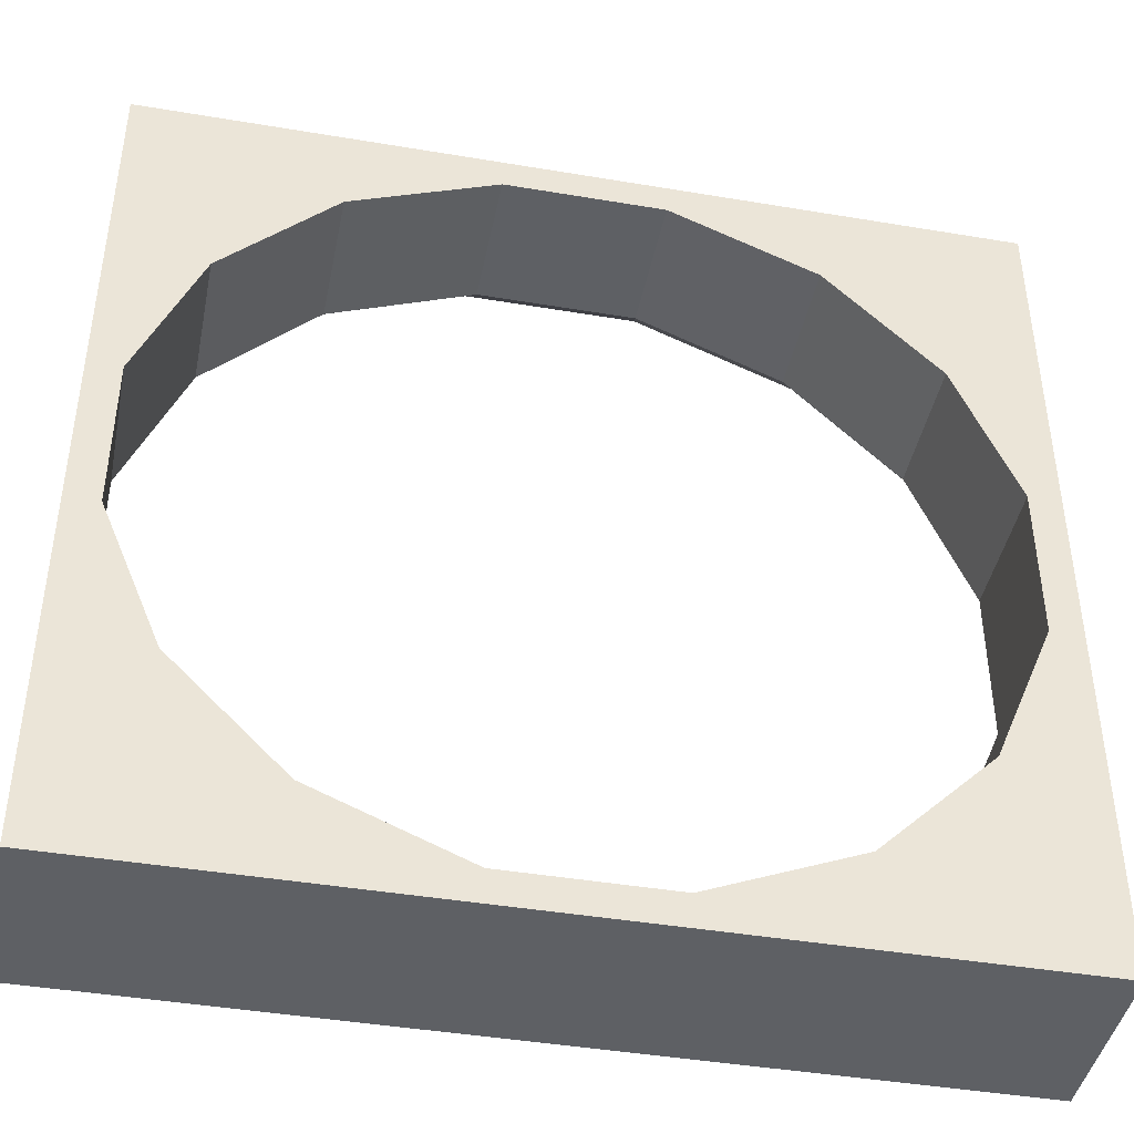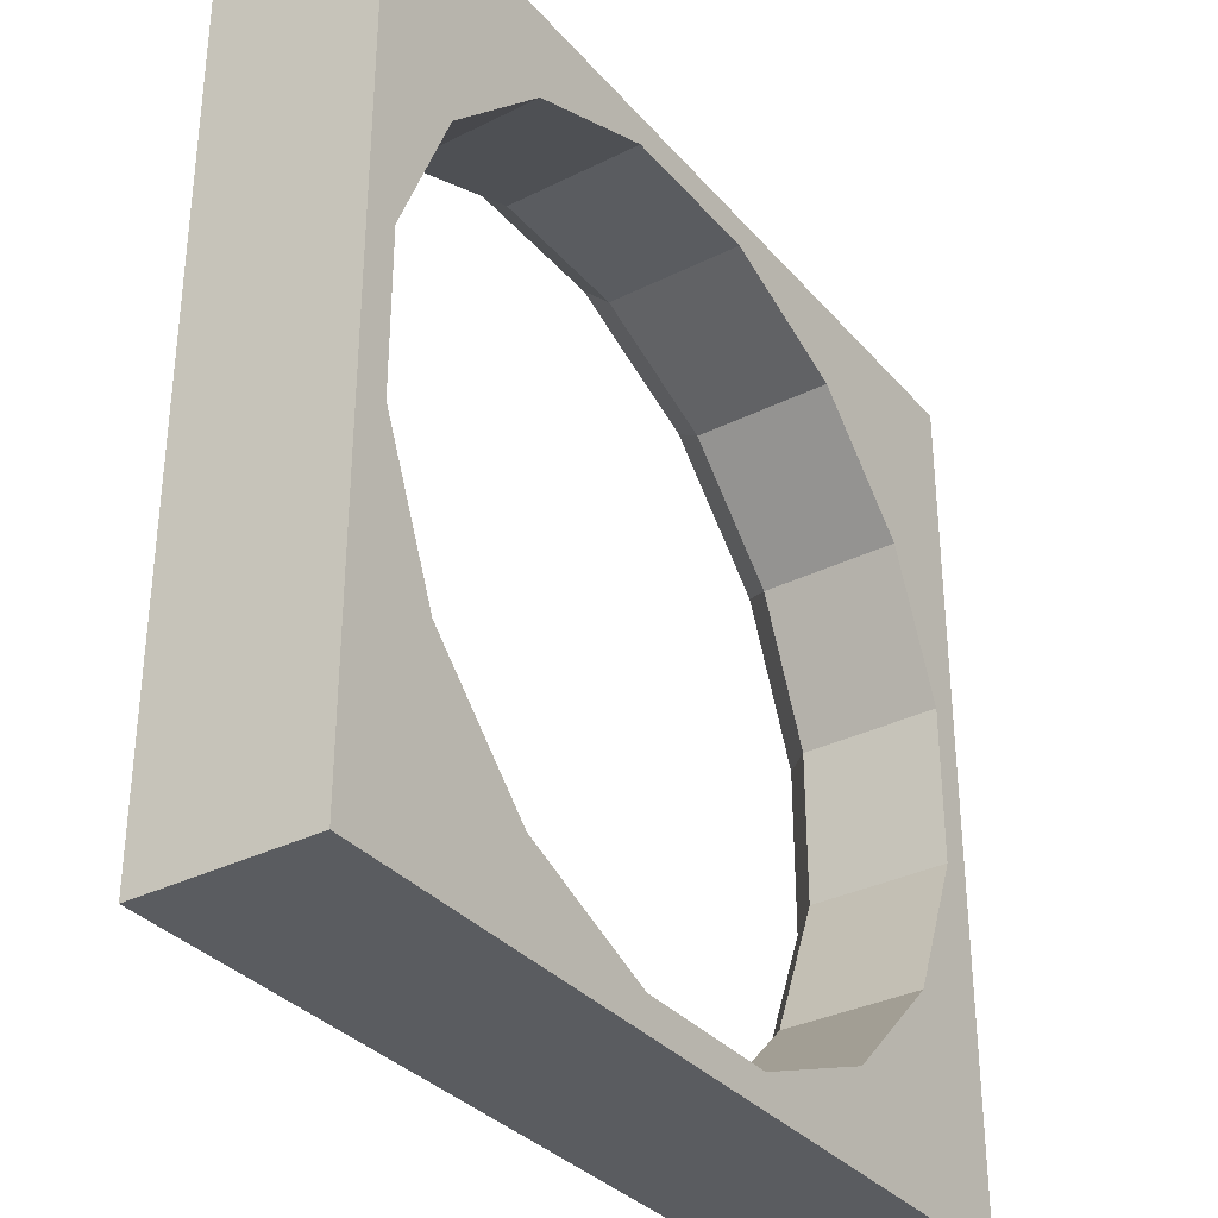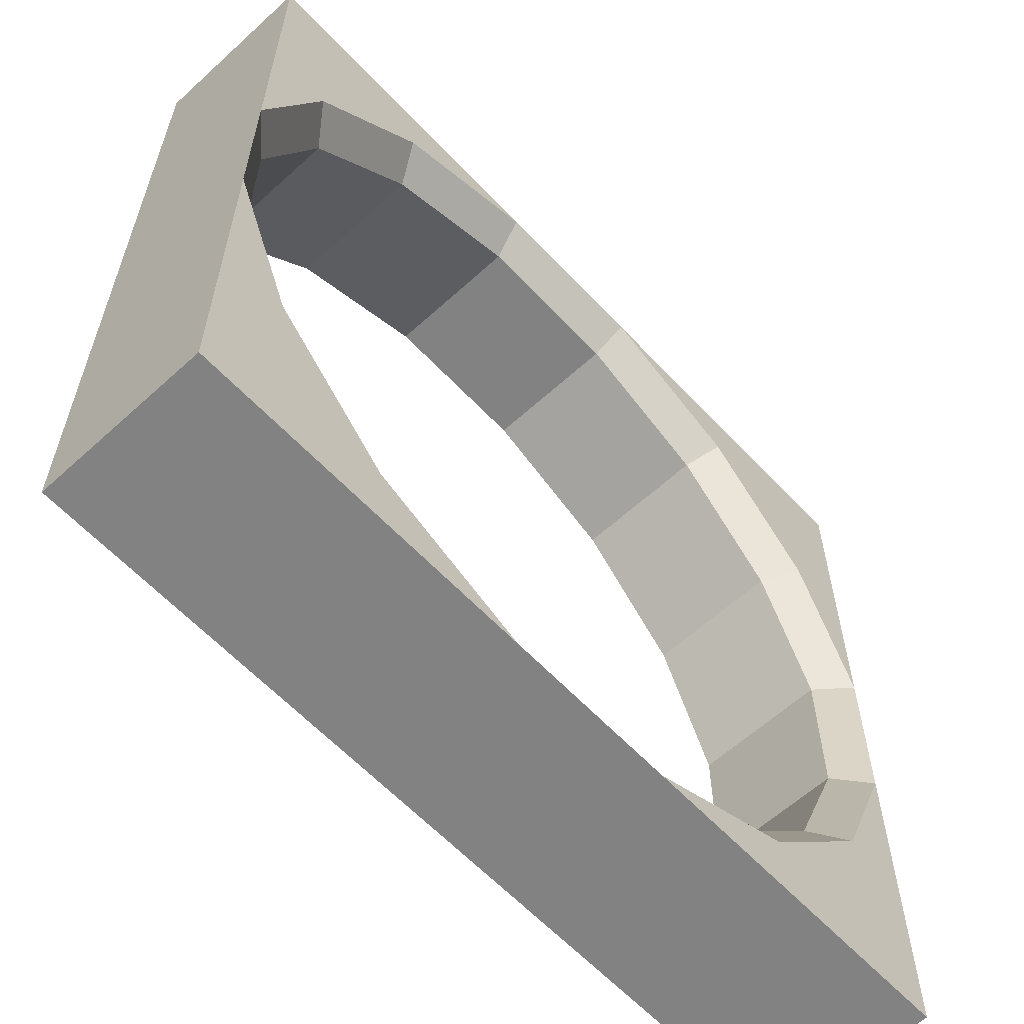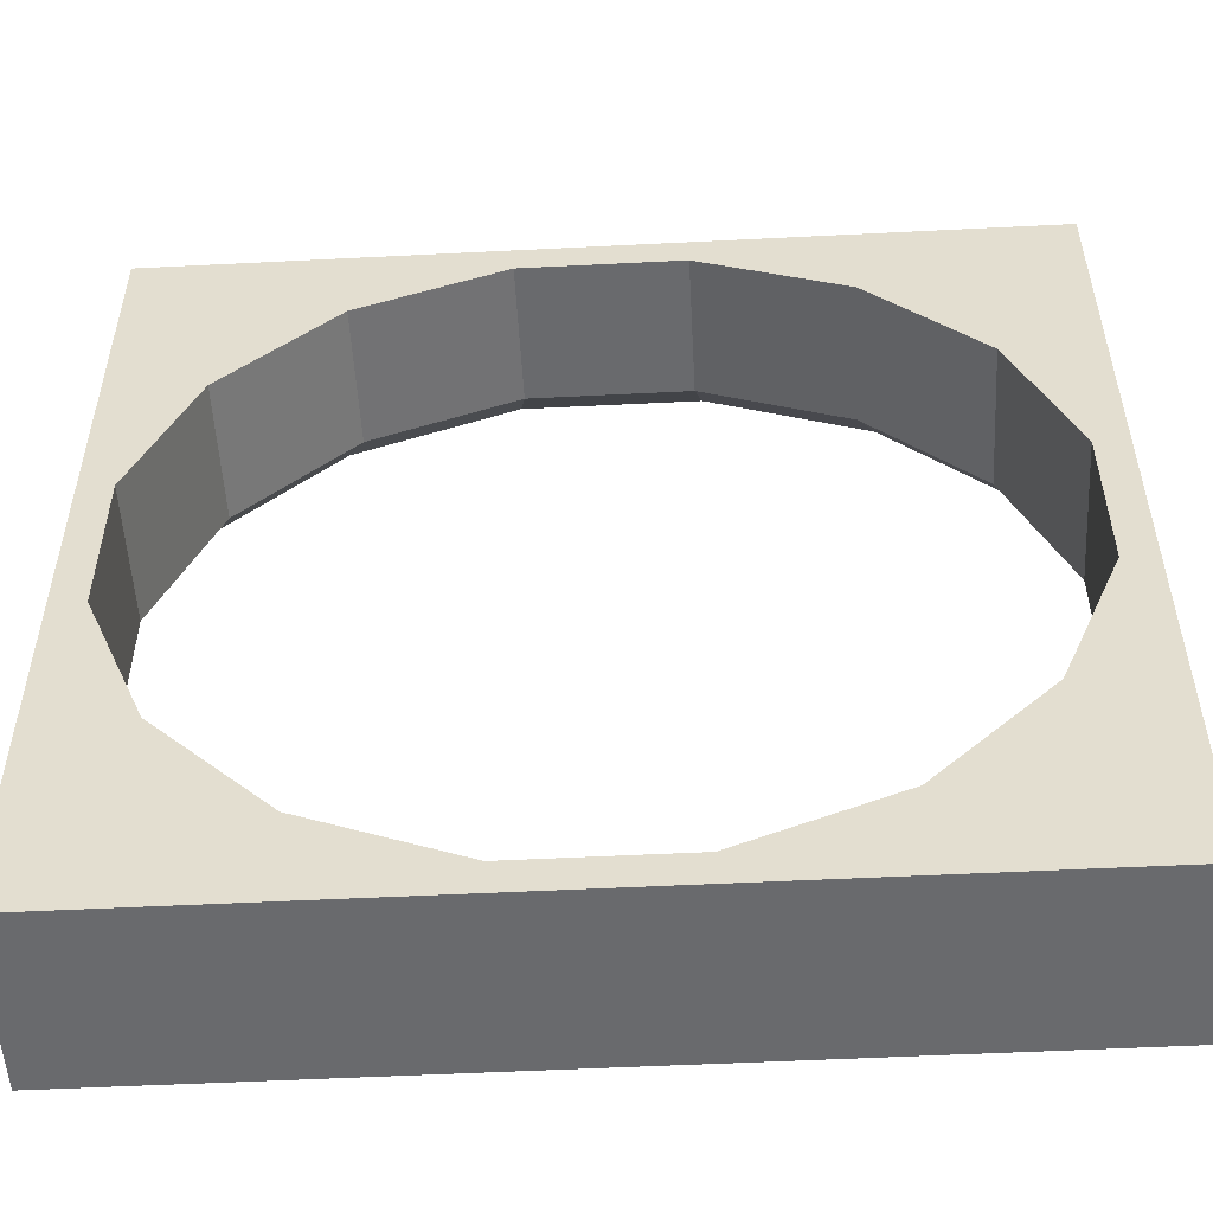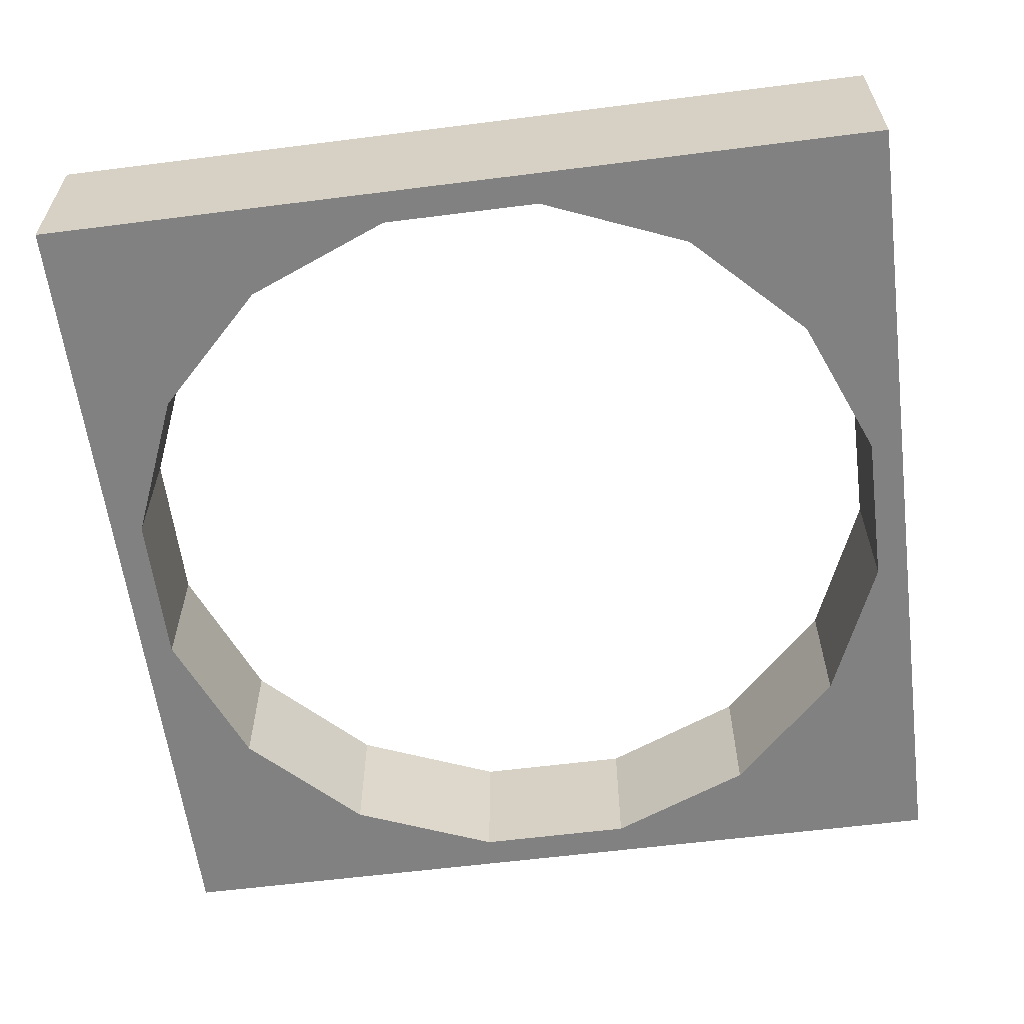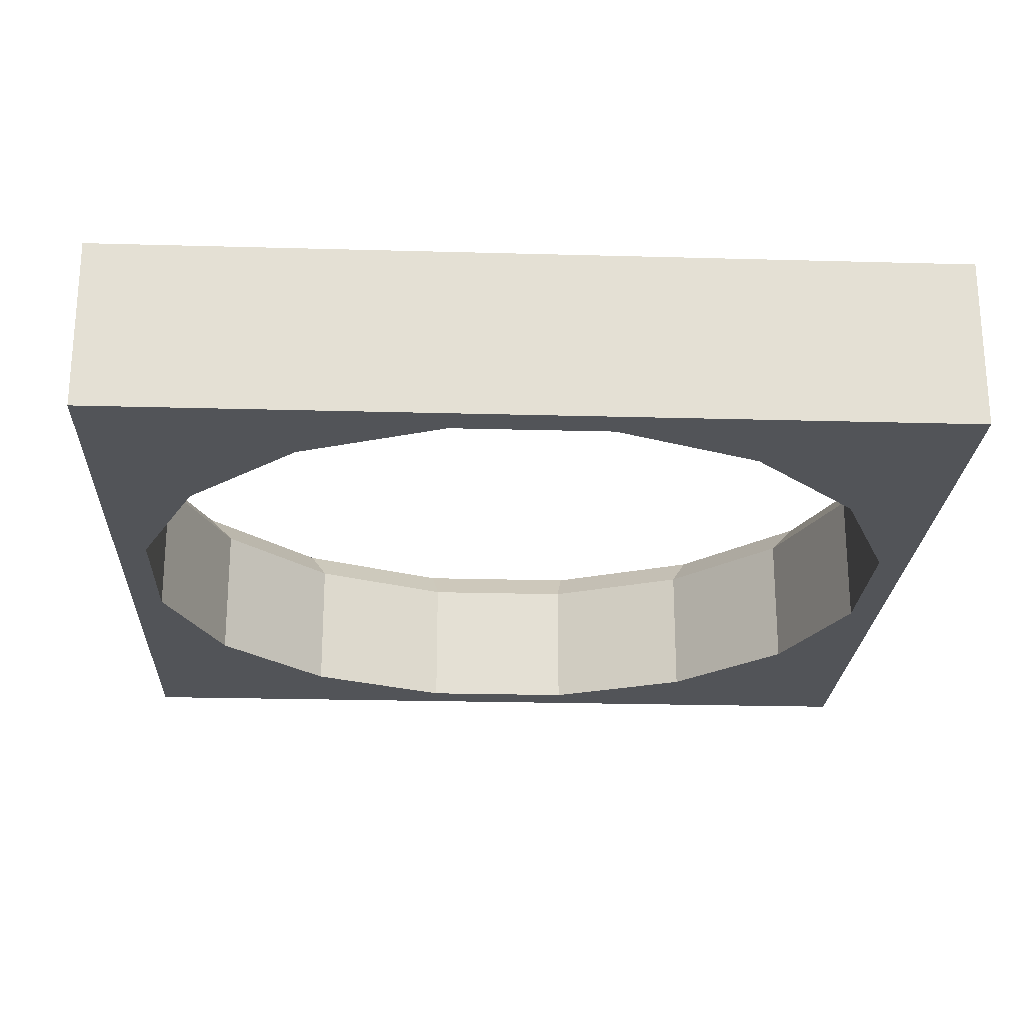
<metadata>
{"format":"obj","ext":"obj","renderer":"f3d","projection":"perspective","resolution":1024,"background":"white","views":[{"elev":-43.0,"azim":-11.3,"up":"+Z"},{"elev":-33.6,"azim":-55.8,"up":"+Z"},{"elev":-60.9,"azim":132.9,"up":"+Z"},{"elev":-53.0,"azim":3.1,"up":"+Z"},{"elev":-60.4,"azim":7.4,"up":"+Y"},{"elev":-23.2,"azim":-2.7,"up":"+Y"}]}
</metadata>
<code>
o object1
g object1
v 0.4625 -0.0375 -0.092
v 0.5 0 -0.09946
v 0.5 0 0.09946
v 0.4625 -0.0375 0.092
v 0.4239 0 0.2832
v 0.3921 -0.0375 0.262
v 0.2832 0 0.4239
v 0.262 -0.0375 0.3921
v 0.09946 0 0.5
v 0.092 -0.0375 0.4625
v -0 0 0.5
v -0 -0.0375 0.4625
v 0.092 -0.2 0.4625
v -0.092 -0.0375 0.4625
v -0.092 -0.2 0.4625
v -0 -0.2 0.4625
v -0.262 -0.2 0.3921
v -0.262 -0.0375 0.3921
v -0.2832 0 0.4239
v -0.09946 0 0.5
v -0.3921 -0.0375 0.262
v -0.4239 0 0.2832
v -0.4625 -0.0375 0.092
v -0.5 0 0.09946
v -0.4625 -0.0375 -0.092
v -0.5 0 -0.09946
v -0.3921 -0.0375 -0.262
v -0.4239 0 -0.2832
v -0.262 -0.0375 -0.3921
v -0.2832 0 -0.4239
v -0.092 -0.0375 -0.4625
v -0.09946 0 -0.5
v -0 -0.0375 -0.4625
v -0 0 -0.5
v 0.092 -0.0375 -0.4625
v 0.092 -0.2 -0.4625
v -0.092 -0.2 -0.4625
v -0 -0.2 -0.4625
v 0.262 -0.0375 -0.3921
v 0.262 -0.2 -0.3921
v 0.09946 0 -0.5
v 0.2832 0 -0.4239
v 0.4239 0 -0.2832
v 0.3921 -0.0375 -0.262
v 0.5 0 -0.5
v 0.3921 -0.2 -0.262
v 0.4625 -0.2 -0.092
v -0.5 0 -0.5
v -0.5 -0.2 -0.5
v 0.5 -0.2 -0.5
v -0 -0.2 -0.5
v -0.262 -0.2 -0.3921
v -0.3921 -0.2 -0.262
v -0.4625 -0.2 -0.092
v -0.4625 -0.2 0.092
v -0.5 0 0.5
v -0.5 -0.2 0.5
v -0.3921 -0.2 0.262
v 0.4625 -0.2 0.092
v 0.3921 -0.2 0.262
v 0.262 -0.2 0.3921
v -0 -0.2 0.5
v 0.5 -0.2 0.5
v 0.5 0 0.5
f 4 3 2
f 4 2 1
f 6 5 3
f 6 3 4
f 8 7 5
f 8 5 6
f 10 9 7
f 10 7 8
f 10 12 11
f 20 11 14
f 11 12 14
f 10 11 9
f 12 10 13
f 14 12 16
f 16 15 14
f 12 13 16
f 14 15 17
f 14 17 18
f 18 19 14
f 19 20 14
f 21 22 18
f 22 19 18
f 23 24 21
f 24 22 21
f 25 26 23
f 26 24 23
f 27 28 26
f 27 26 25
f 29 30 27
f 30 28 27
f 31 32 29
f 32 30 29
f 31 33 34
f 41 34 35
f 34 33 35
f 31 34 32
f 36 35 33
f 33 31 38
f 31 37 38
f 38 36 33
f 35 36 40
f 35 40 39
f 39 42 41
f 39 41 35
f 44 43 42
f 44 42 39
f 45 41 42
f 45 43 2
f 45 42 43
f 39 40 46
f 39 46 44
f 44 46 1
f 46 47 1
f 41 45 50
f 34 41 51
f 51 49 32
f 49 48 32
f 32 34 51
f 41 50 51
f 29 52 31
f 52 37 31
f 27 53 29
f 53 52 29
f 25 54 53
f 25 53 27
f 30 32 48
f 26 28 48
f 28 30 48
f 23 55 25
f 55 54 25
f 26 48 49
f 49 57 24
f 57 56 24
f 24 26 49
f 21 58 23
f 58 55 23
f 56 20 19
f 22 24 56
f 56 19 22
f 18 17 58
f 18 58 21
f 36 38 51
f 49 51 37
f 57 49 55
f 55 58 57
f 58 17 57
f 17 15 57
f 15 16 62
f 63 62 13
f 50 63 59
f 59 47 50
f 47 46 50
f 46 40 50
f 63 60 59
f 63 61 60
f 63 13 61
f 62 16 13
f 15 62 57
f 49 54 55
f 49 53 54
f 49 52 53
f 49 37 52
f 51 38 37
f 40 36 50
f 36 51 50
f 20 56 57
f 11 20 62
f 9 62 63
f 63 64 9
f 9 11 62
f 20 57 62
f 8 61 10
f 61 13 10
f 6 60 8
f 60 61 8
f 4 59 60
f 4 60 6
f 7 9 64
f 64 3 5
f 5 7 64
f 1 47 59
f 1 59 4
f 1 2 44
f 2 43 44
f 50 45 2
f 50 2 3
f 3 64 63
f 3 63 50

</code>
